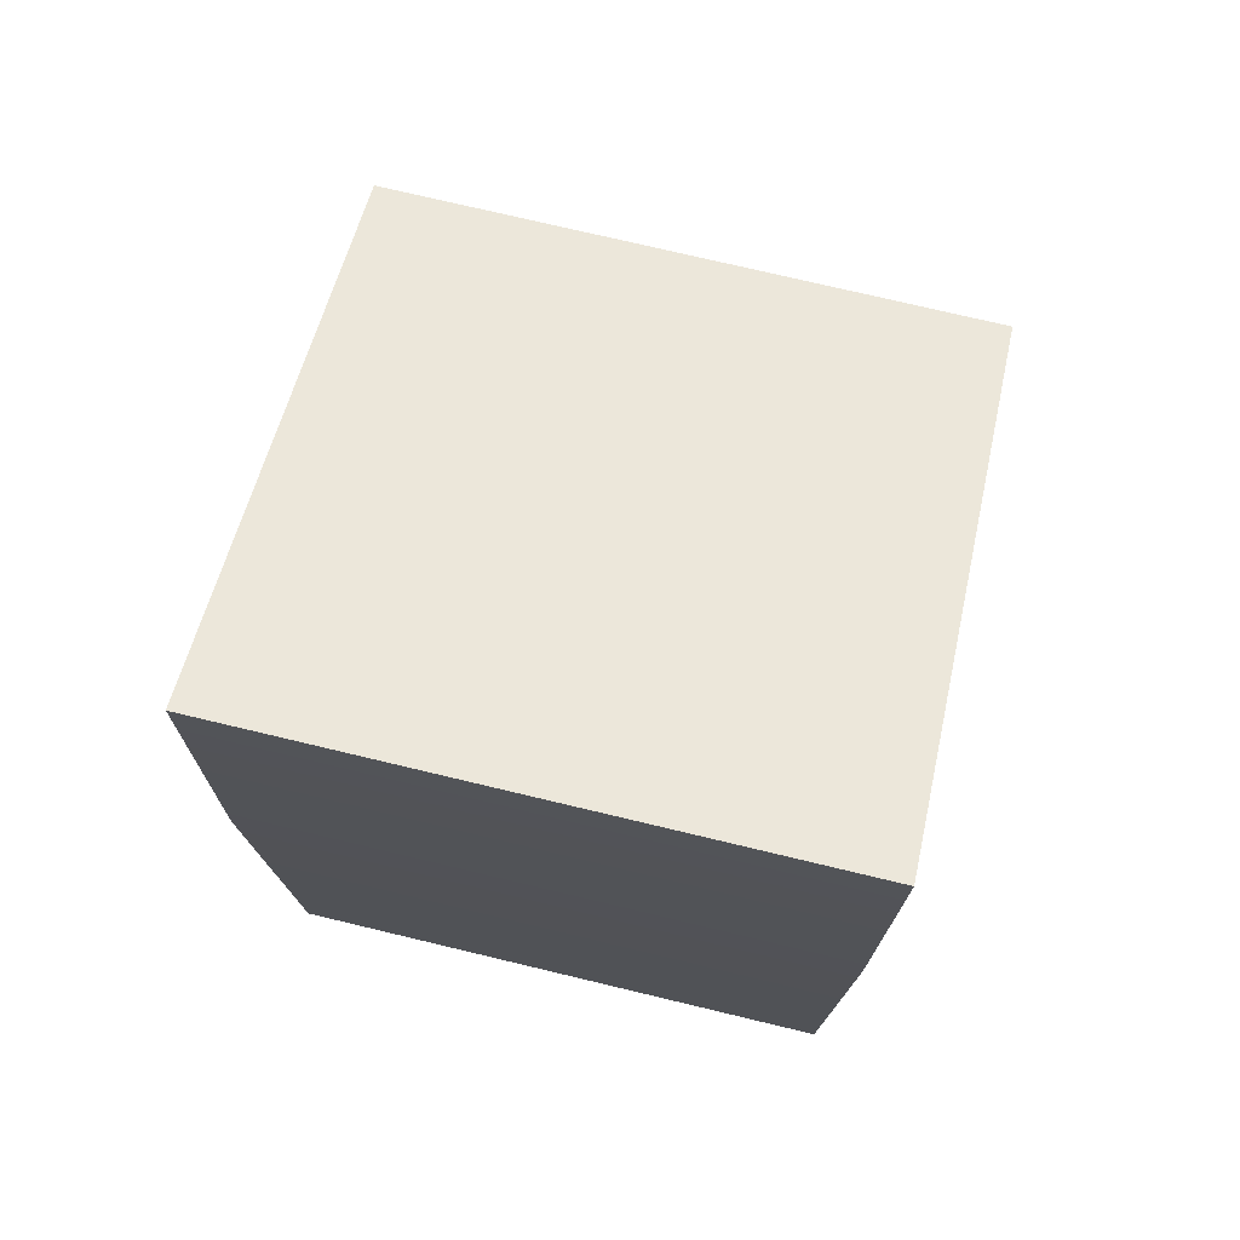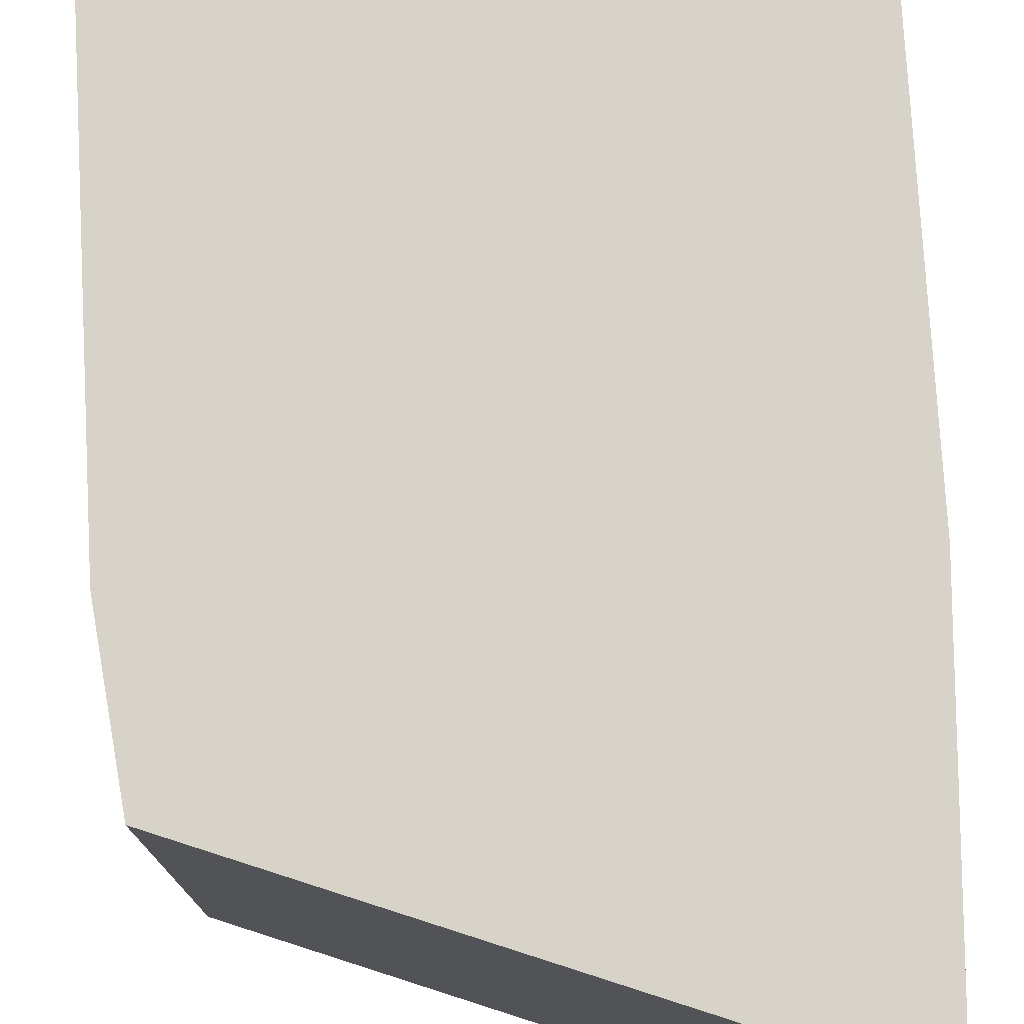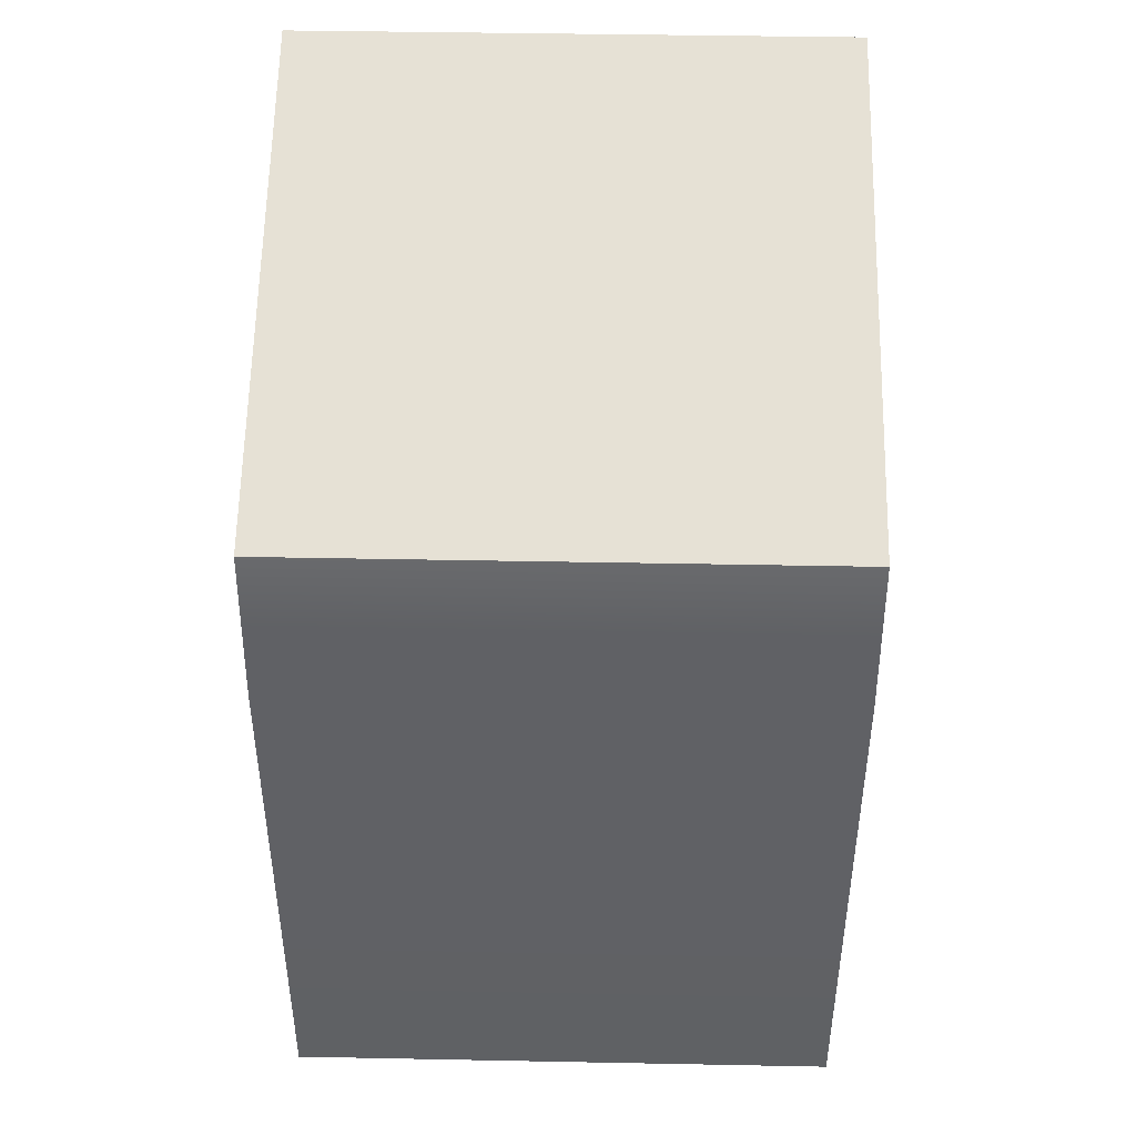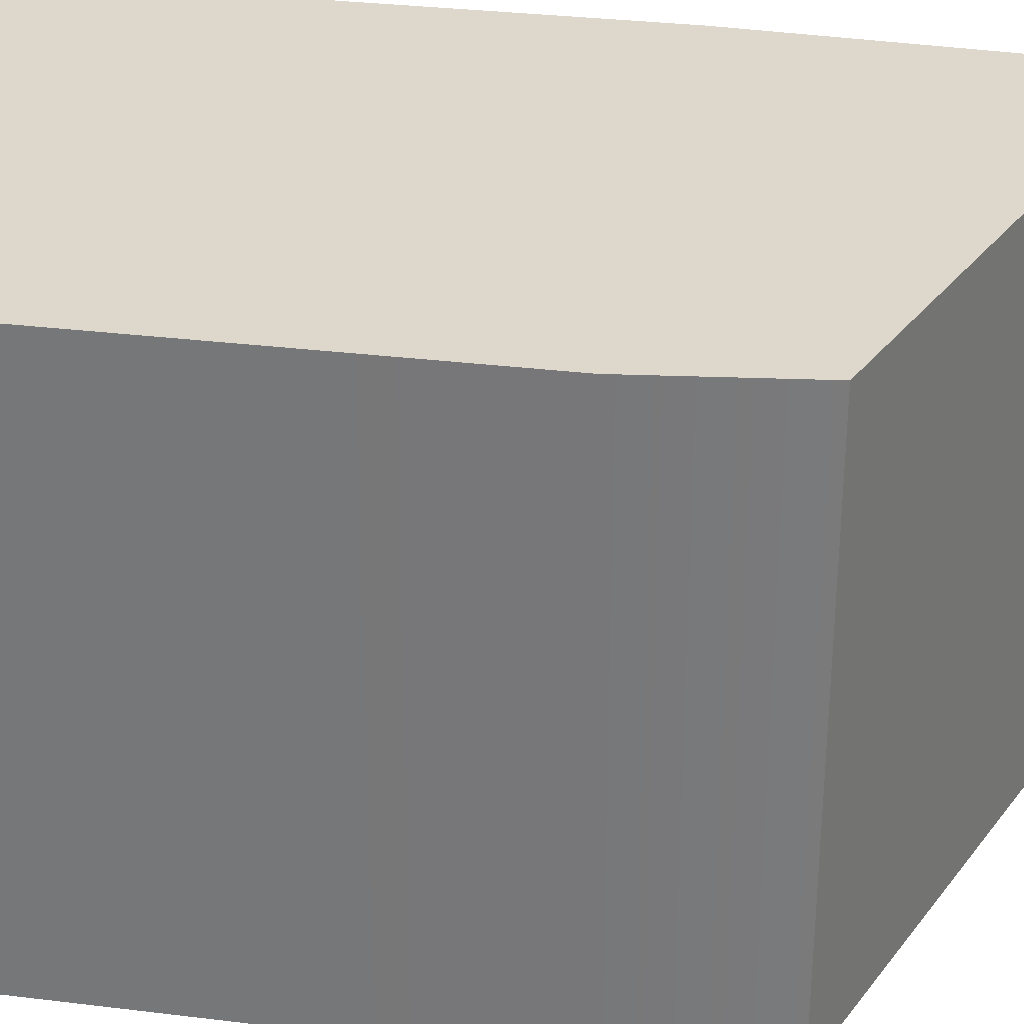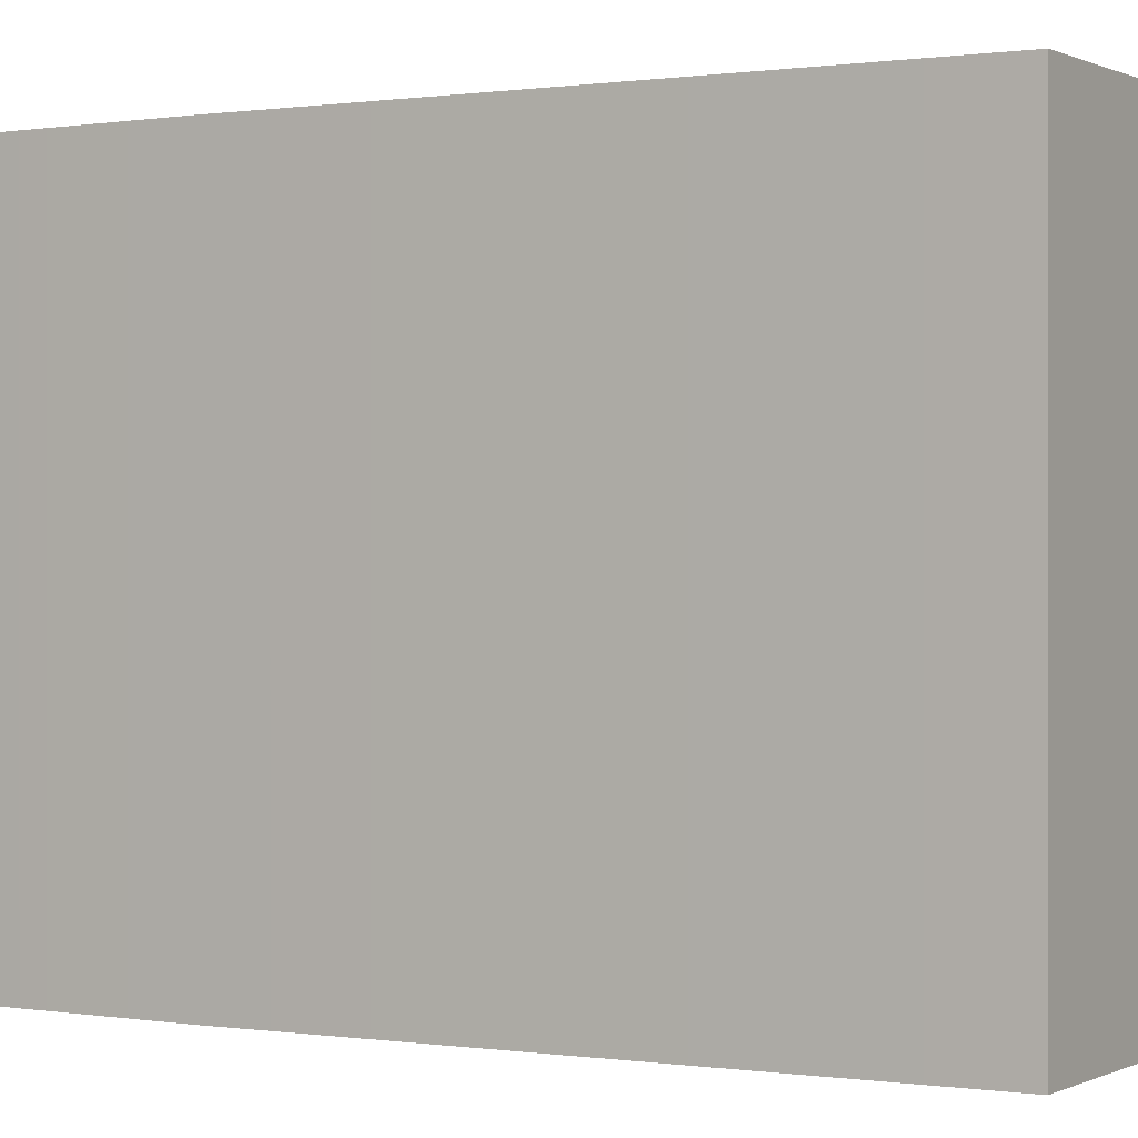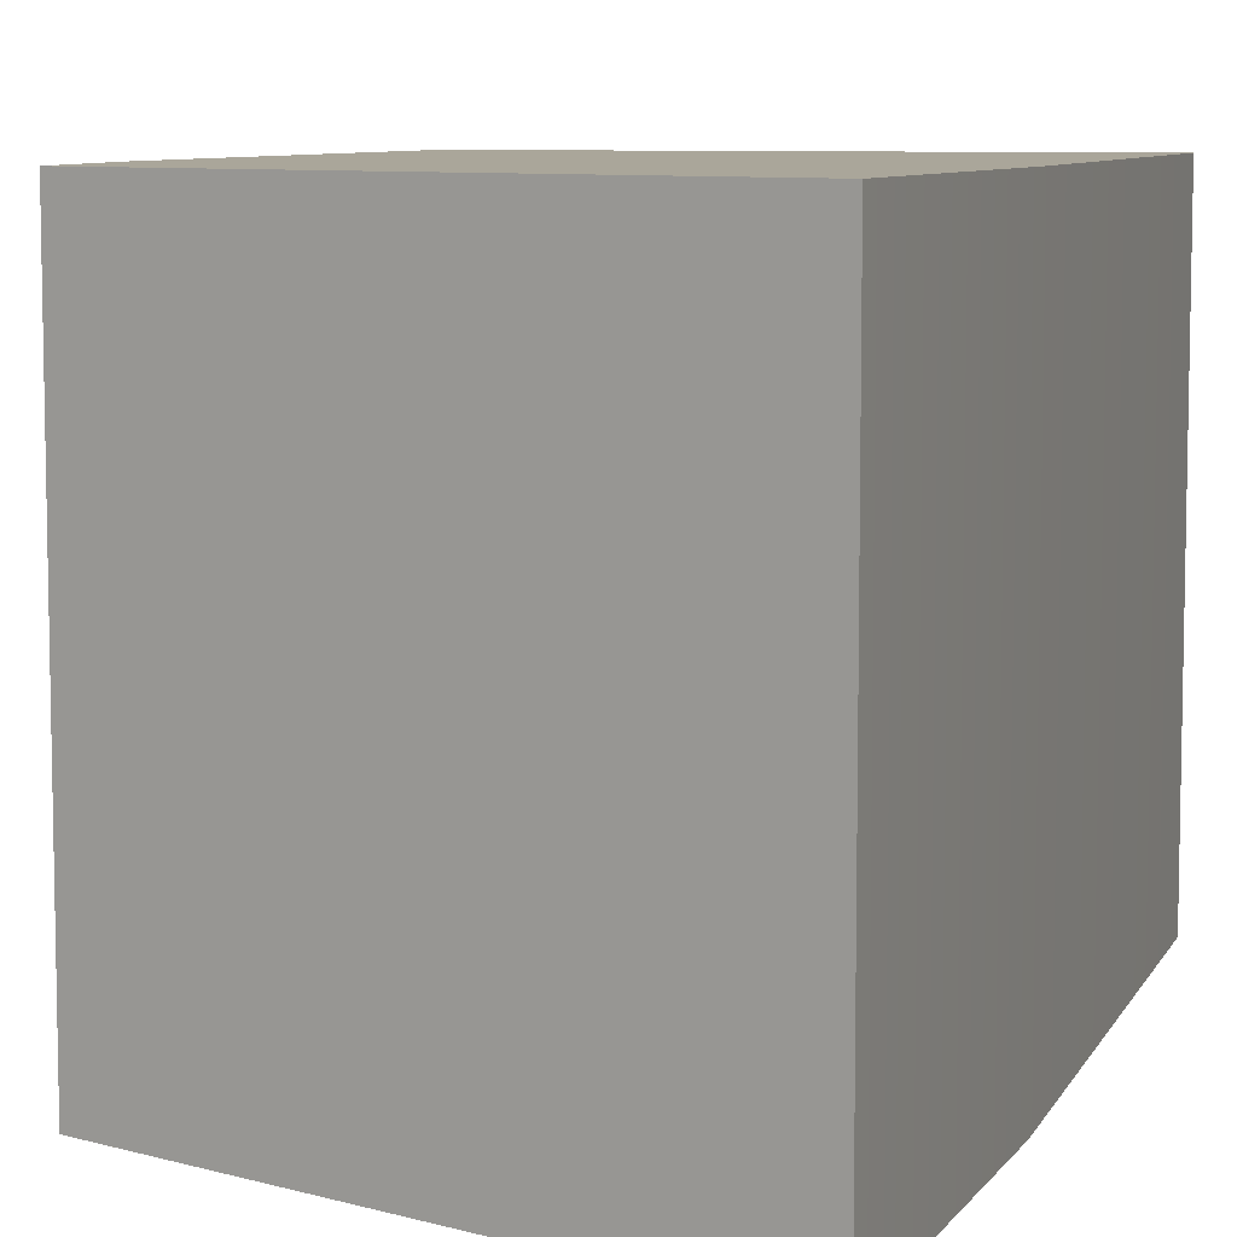
<metadata>
{"format":"obj","ext":"obj","renderer":"f3d","projection":"perspective","resolution":1024,"background":"white","views":[{"elev":75.2,"azim":-76.6,"up":"+Y"},{"elev":76.7,"azim":176.8,"up":"+Z"},{"elev":43.7,"azim":91.3,"up":"+Y"},{"elev":31.5,"azim":99.9,"up":"+Z"},{"elev":0.2,"azim":-60.0,"up":"+Z"},{"elev":7.8,"azim":-162.9,"up":"+Z"}]}
</metadata>
<code>
g default
v -1.5 -1.5 1.5
v 1.5 -1.5 1.5
v -1.5 1.5 1.5
v 1.5 1.5 1.5
v -1.5 1.5 -1.5
v 1.5 1.5 -1.5
v -1.5 -1.5 -1.5
v 1.5 -1.5 -1.5
v -1.401 3.403 1.5
v 1.401 2.329 1.5
v 1.401 2.329 -1.5
v -1.401 3.403 -1.5
g pCube1
f 1 2 4 3
f 9 10 11 12
f 5 6 8 7
f 7 8 2 1
f 2 8 6 4
f 7 1 3 5
f 3 4 10 9
f 4 6 11 10
f 6 5 12 11
f 5 3 9 12

</code>
